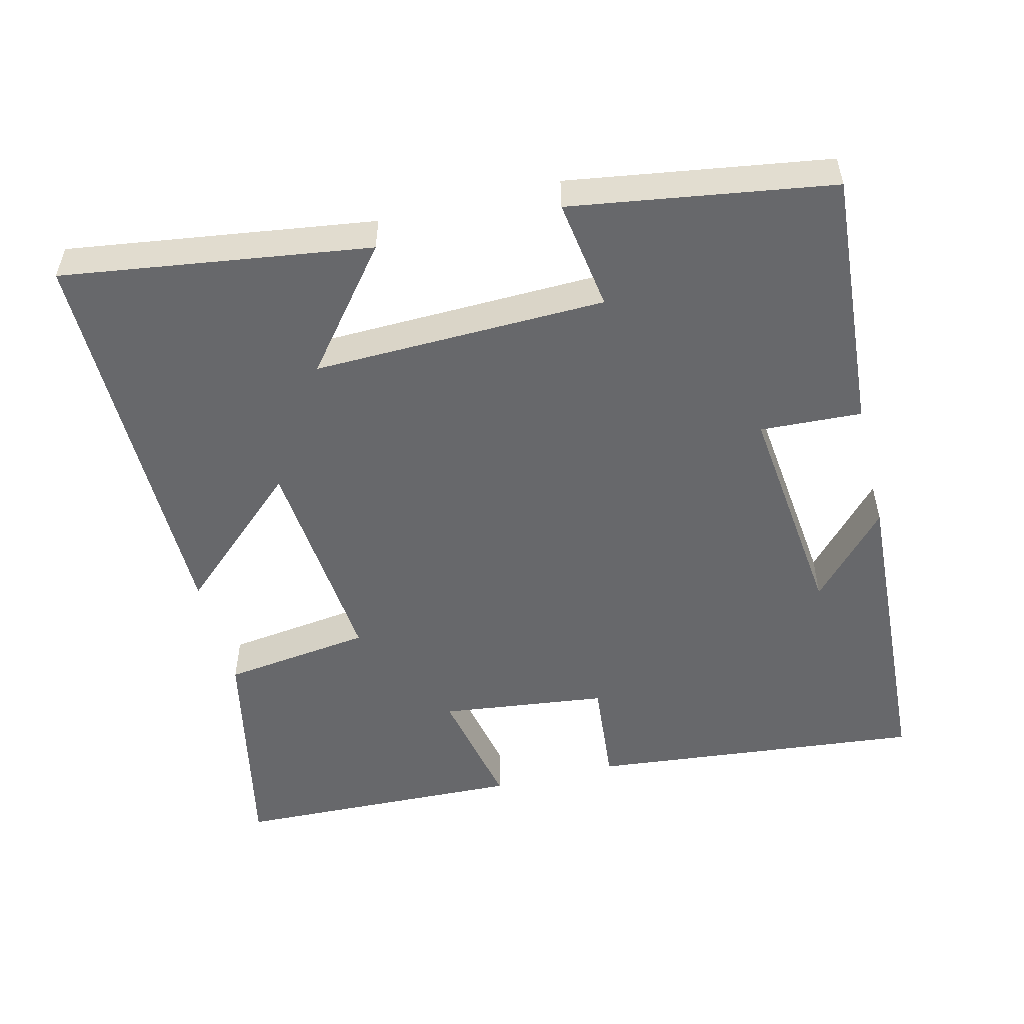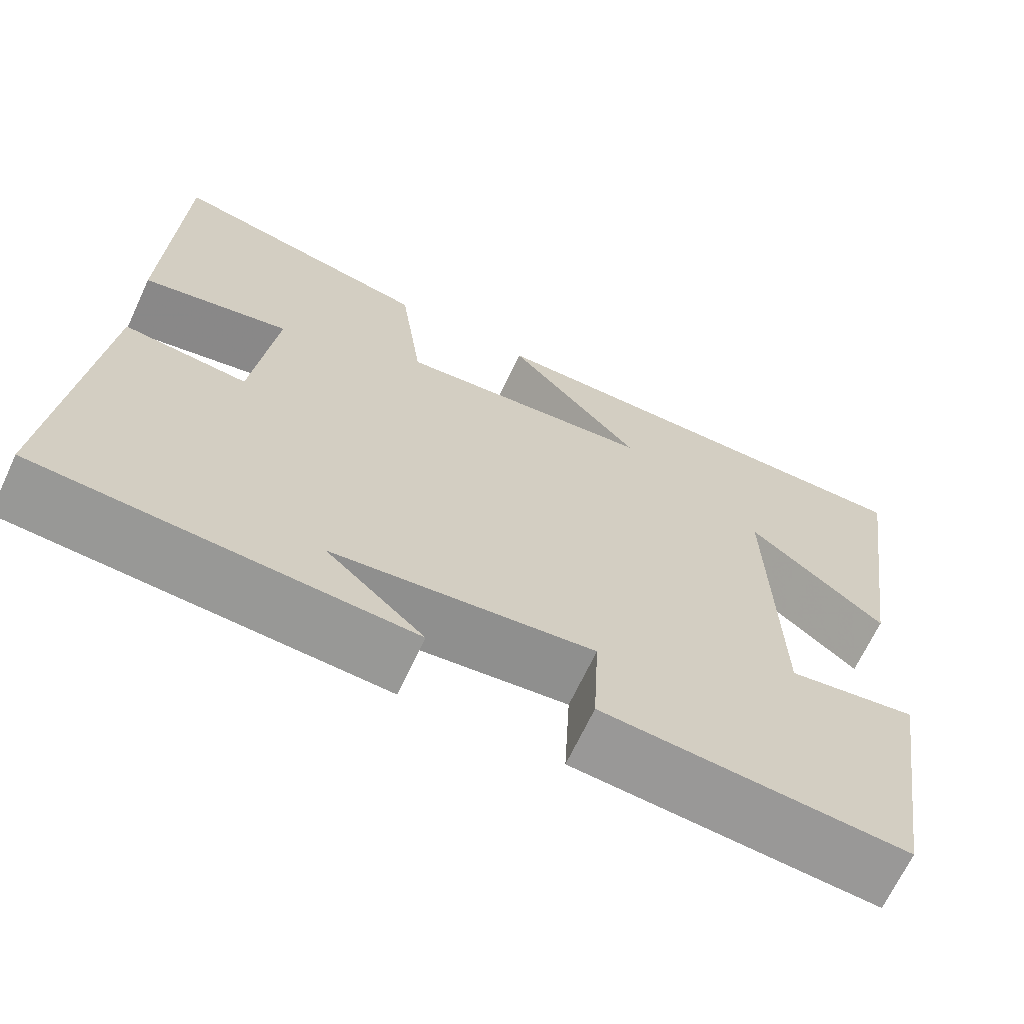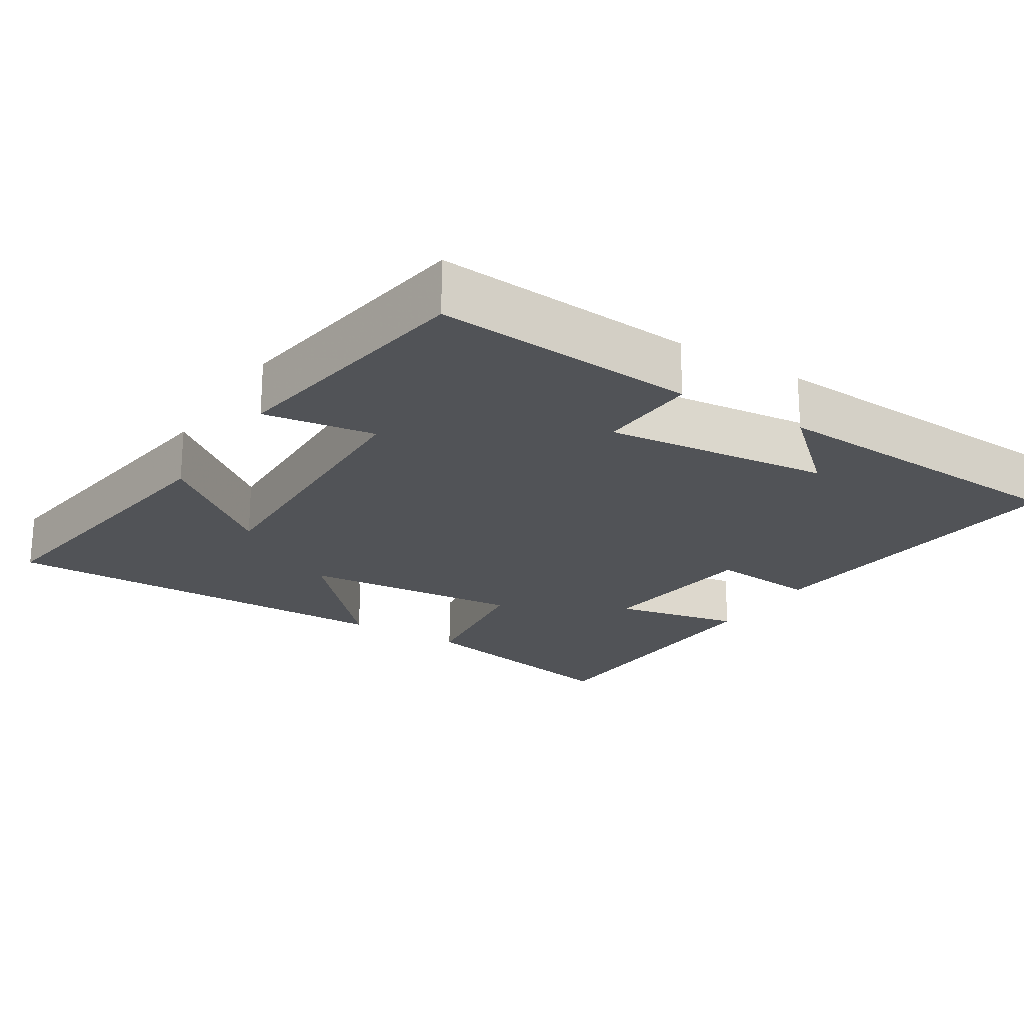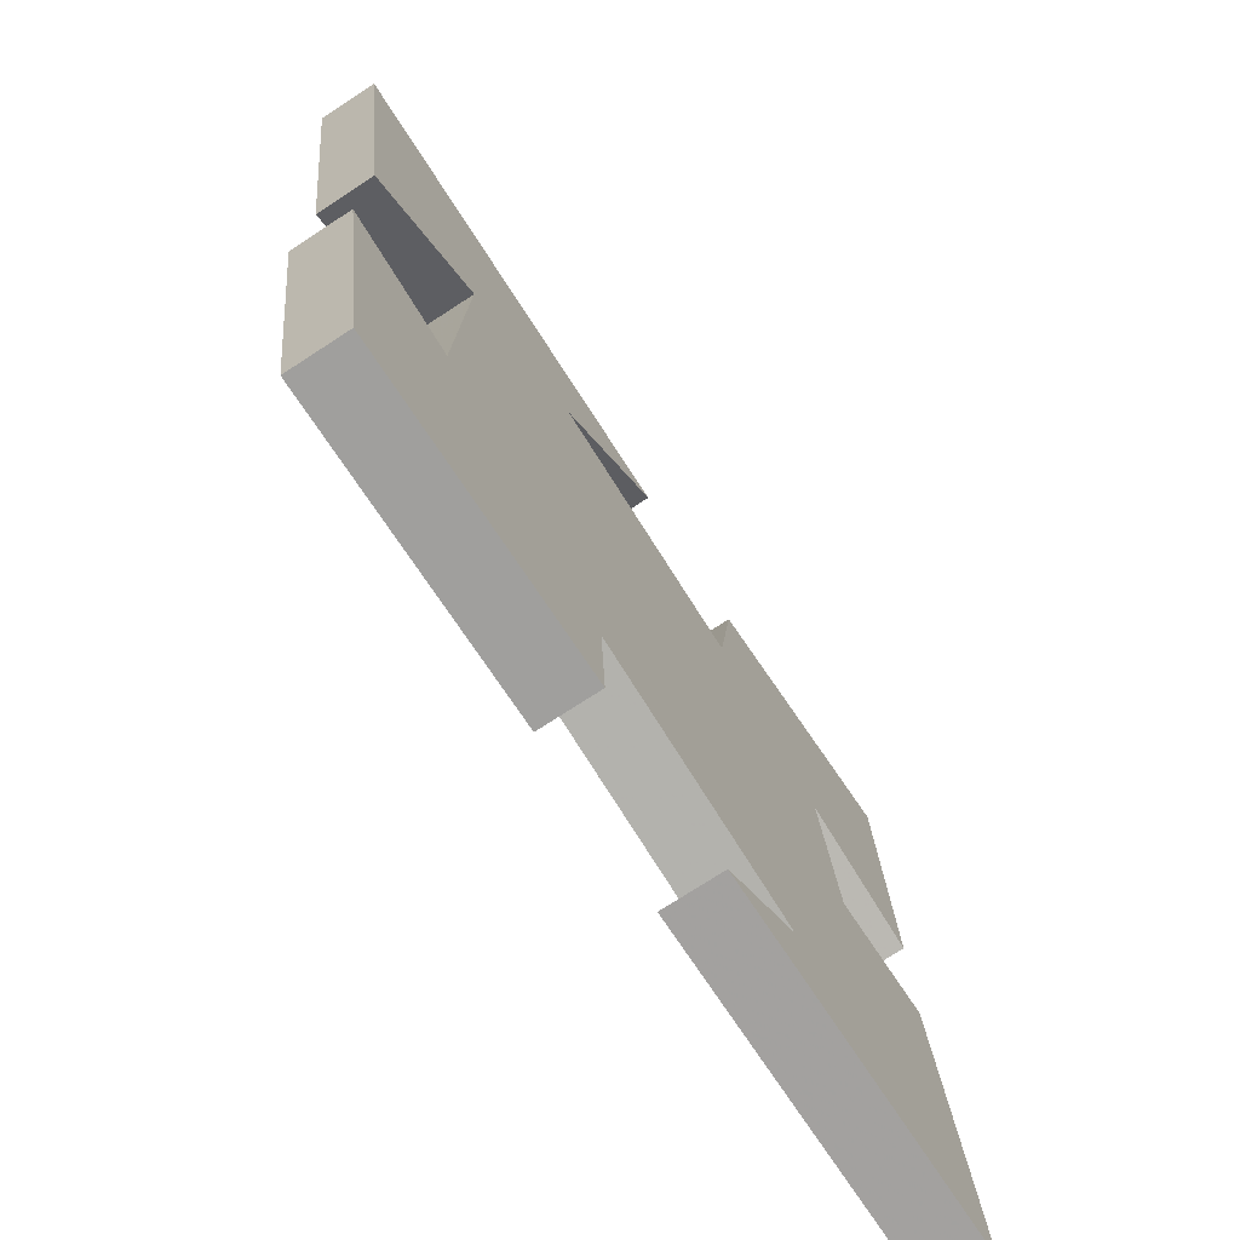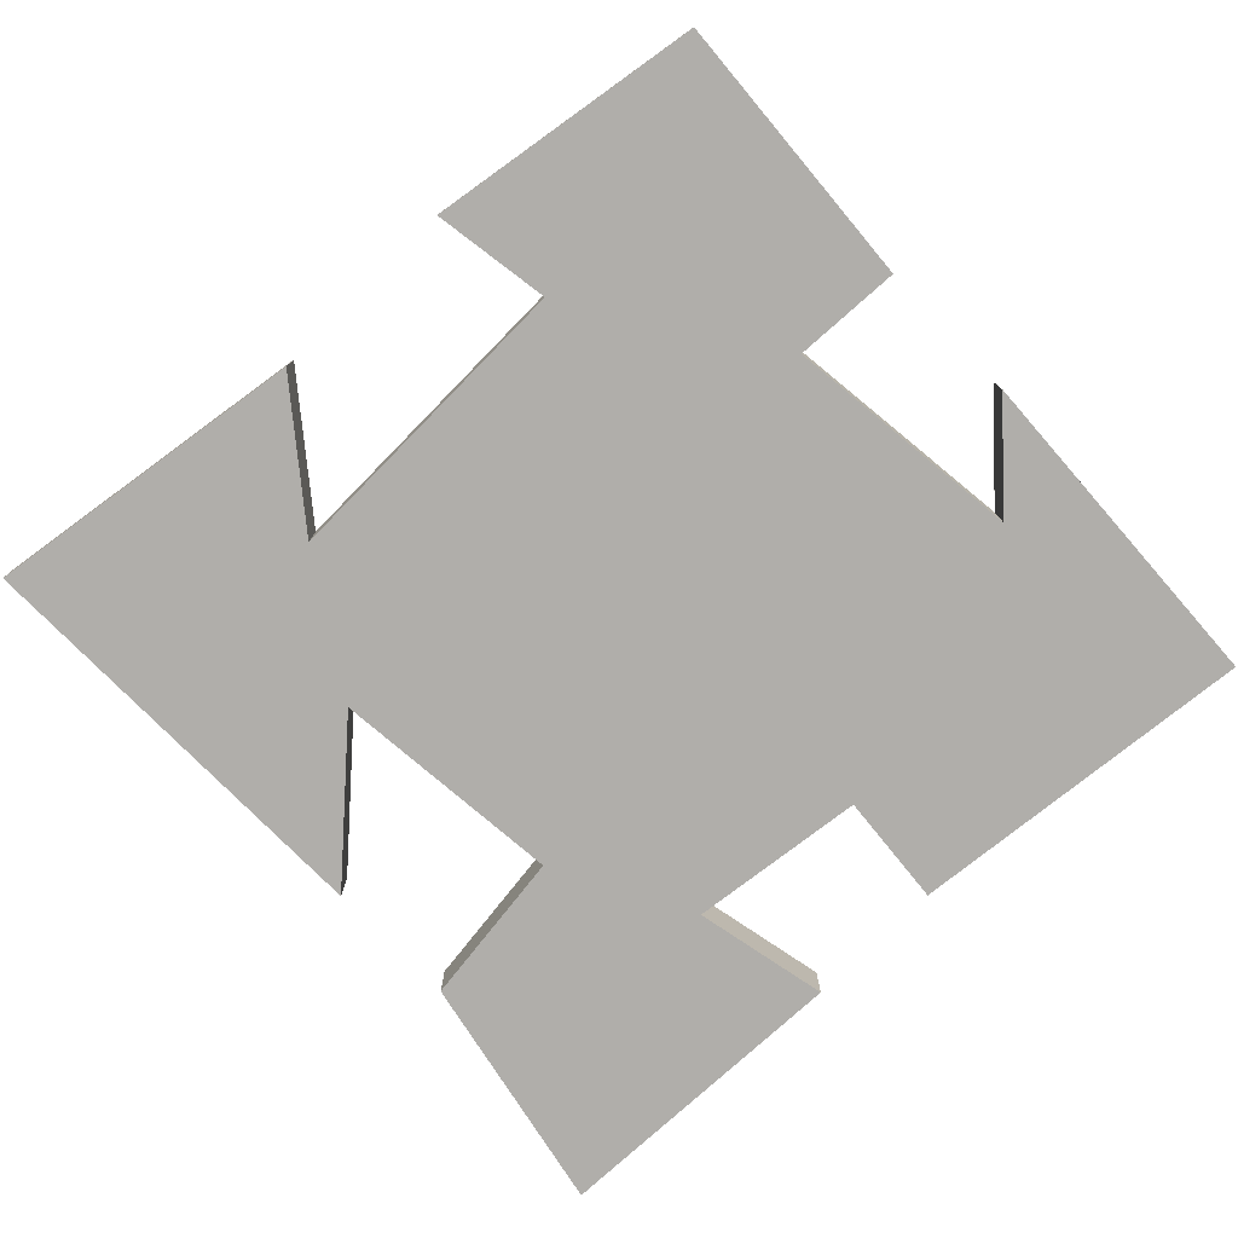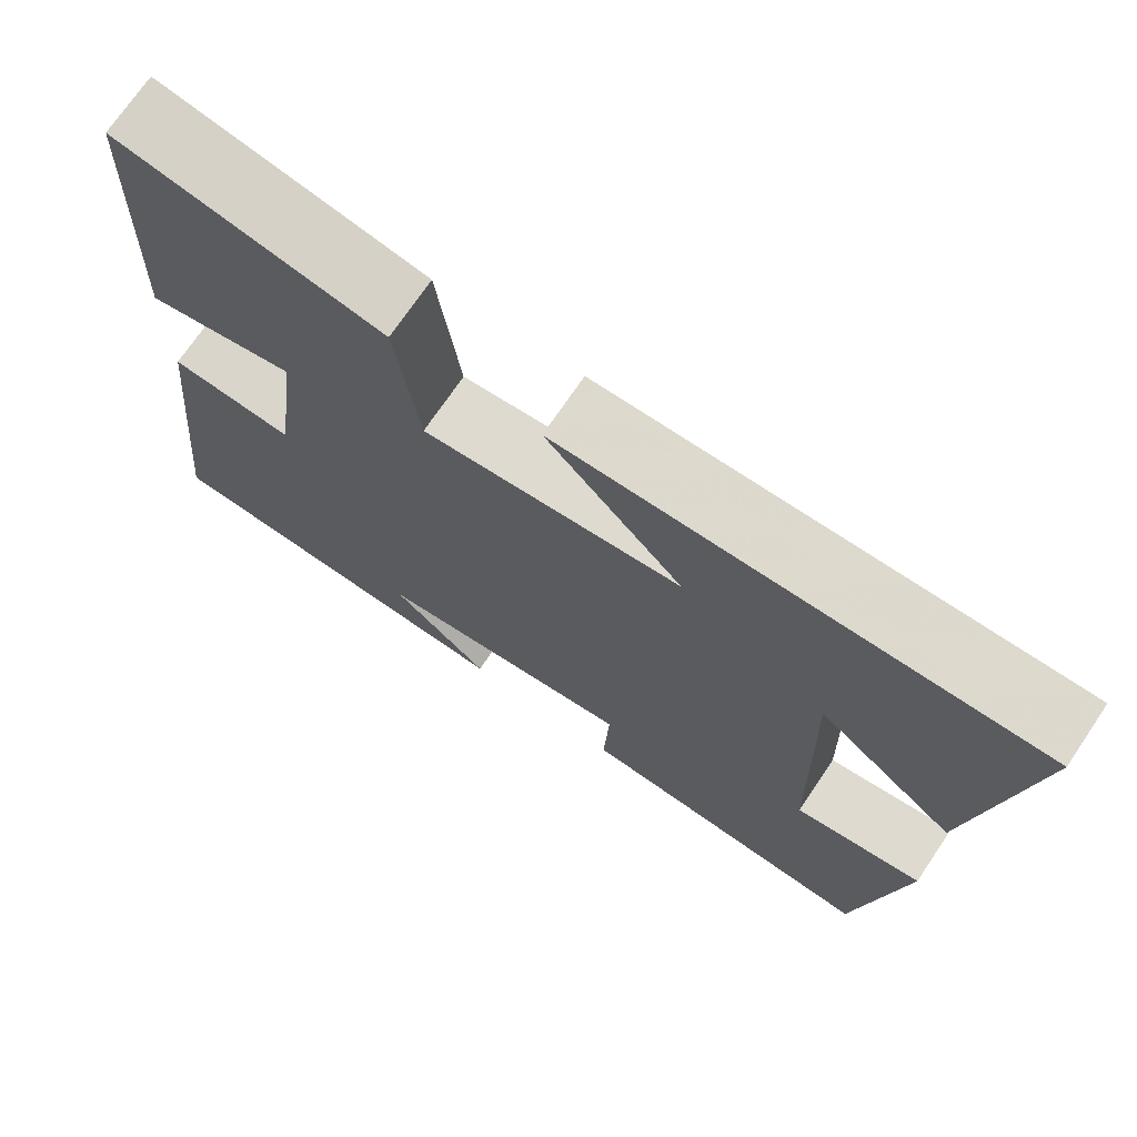
<metadata>
{"format":"obj","ext":"obj","renderer":"f3d","projection":"perspective","resolution":1024,"background":"white","views":[{"elev":-52.5,"azim":103.9,"up":"+Y"},{"elev":-67.5,"azim":-25.0,"up":"+Z"},{"elev":-21.8,"azim":147.9,"up":"+Y"},{"elev":-74.8,"azim":123.0,"up":"+Z"},{"elev":-77.7,"azim":134.3,"up":"+Y"},{"elev":72.2,"azim":34.1,"up":"+Z"}]}
</metadata>
<code>
v -0.486 0.07 0.566
v -0.171 0.07 0.5
v -0.144 0.07 0.295
v 0.162 0.07 0.323
v 0.001 0.07 0.5
v 0.56 0.07 0.504
v 0.5 0.07 0.081
v 0.336 0.07 0.212
v 0.346 0.07 -0.192
v 0.5 0.07 -0.169
v 0.445 0.07 -0.528
v 0.083 0.07 -0.5
v 0.09 0.07 -0.36
v -0.222 0.07 -0.394
v -0.105 0.07 -0.5
v -0.547 0.07 -0.475
v -0.5 0.07 -0.015
v -0.352 0.07 -0.029
v -0.324 0.07 0.201
v -0.5 0.07 0.165
v -0.486 0 0.566
v -0.171 0 0.5
v -0.144 0 0.295
v 0.162 0 0.323
v 0.001 0 0.5
v 0.56 0 0.504
v 0.5 0 0.081
v 0.336 0 0.212
v 0.346 0 -0.192
v 0.5 0 -0.169
v 0.445 0 -0.528
v 0.083 0 -0.5
v 0.09 0 -0.36
v -0.222 0 -0.394
v -0.105 0 -0.5
v -0.547 0 -0.475
v -0.5 0 -0.015
v -0.352 0 -0.029
v -0.324 0 0.201
v -0.5 0 0.165
f 1 2 3
f 20 1 3
f 19 20 3
f 18 19 3 4
f 16 17 18
f 16 18 4
f 14 15 16
f 14 16 4
f 13 14 4
f 11 12 13
f 10 11 13
f 9 10 13
f 8 9 13 4
f 5 6 7 8
f 4 5 8
f 23 22 21
f 23 21 40
f 23 40 39
f 24 23 39 38
f 38 37 36
f 24 38 36
f 36 35 34
f 24 36 34
f 24 34 33
f 33 32 31
f 33 31 30
f 33 30 29
f 24 33 29 28
f 28 27 26 25
f 28 25 24
f 1 21 22 2
f 2 22 23 3
f 3 23 24 4
f 4 24 25 5
f 5 25 26 6
f 6 26 27 7
f 7 27 28 8
f 8 28 29 9
f 9 29 30 10
f 10 30 31 11
f 11 31 32 12
f 12 32 33 13
f 13 33 34 14
f 14 34 35 15
f 15 35 36 16
f 16 36 37 17
f 17 37 38 18
f 18 38 39 19
f 19 39 40 20
f 20 40 21 1

</code>
